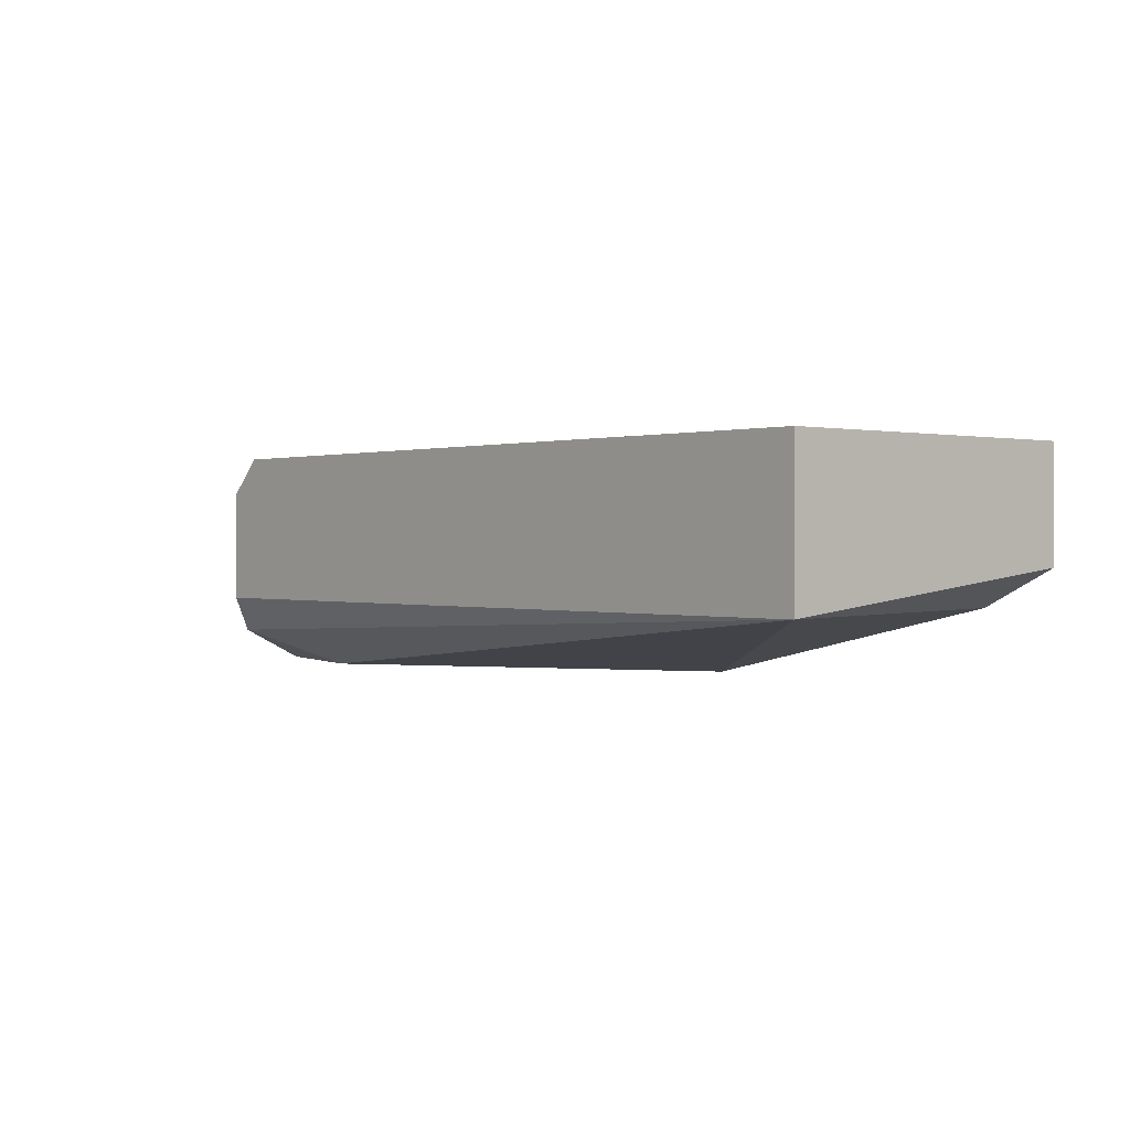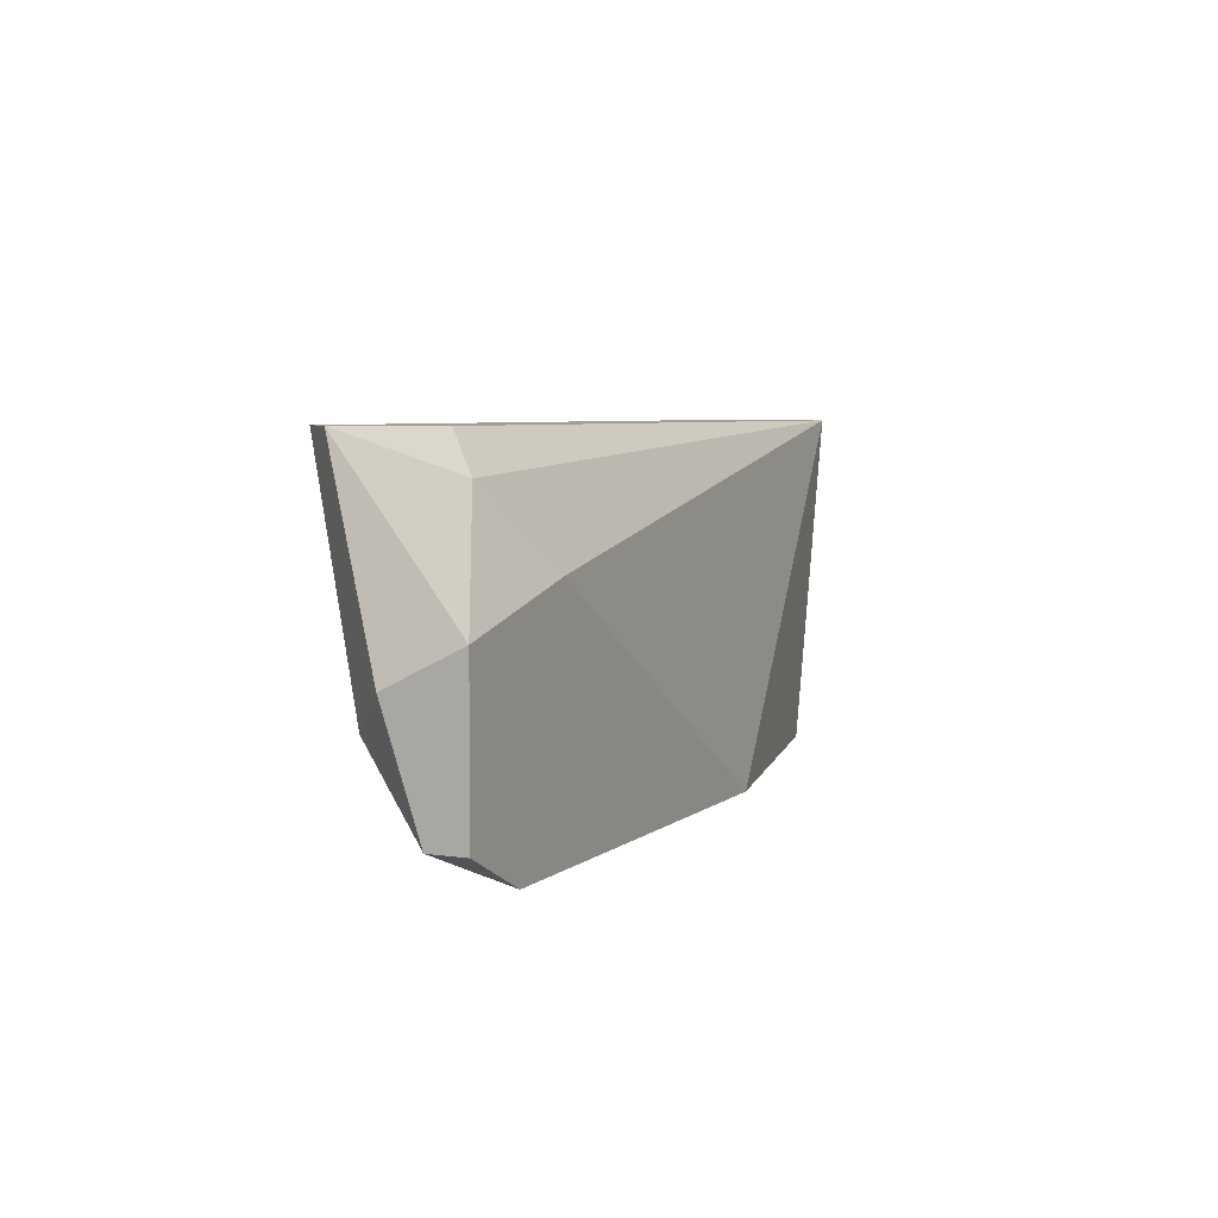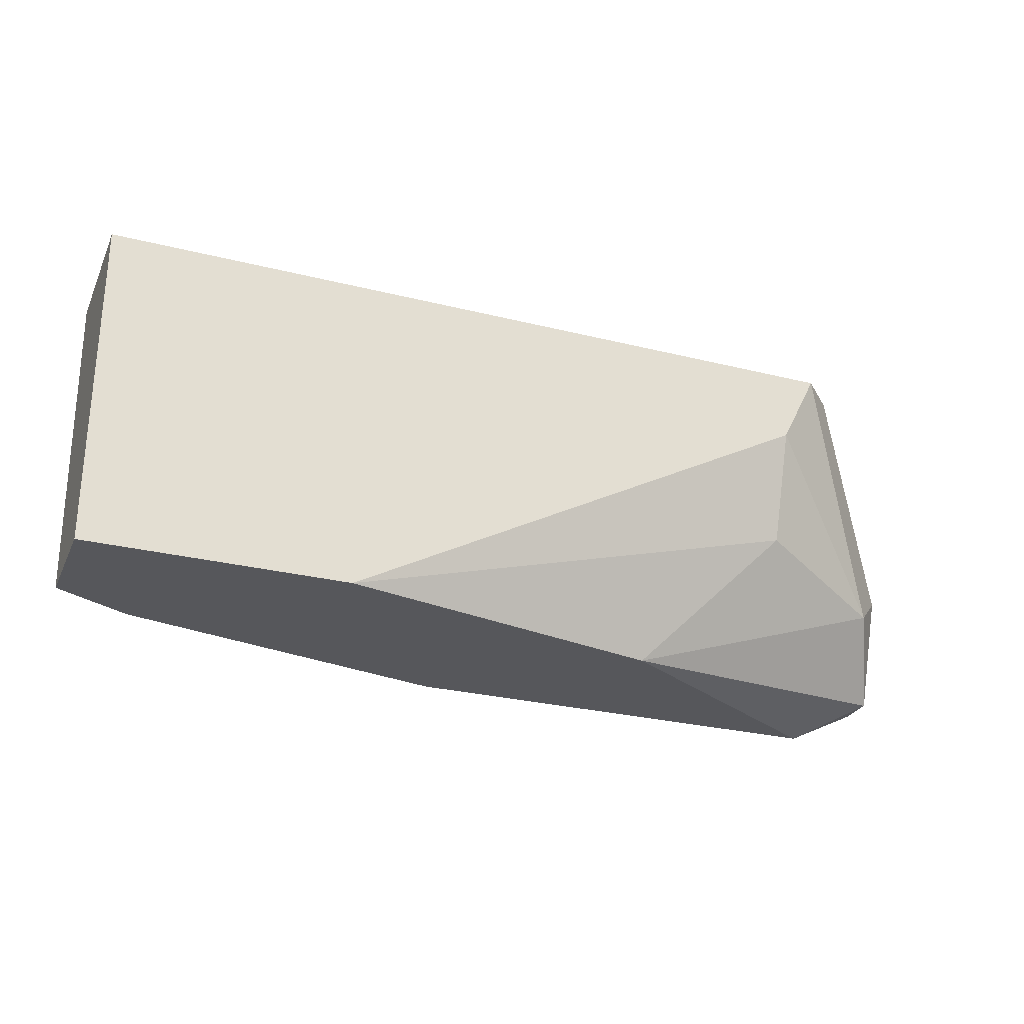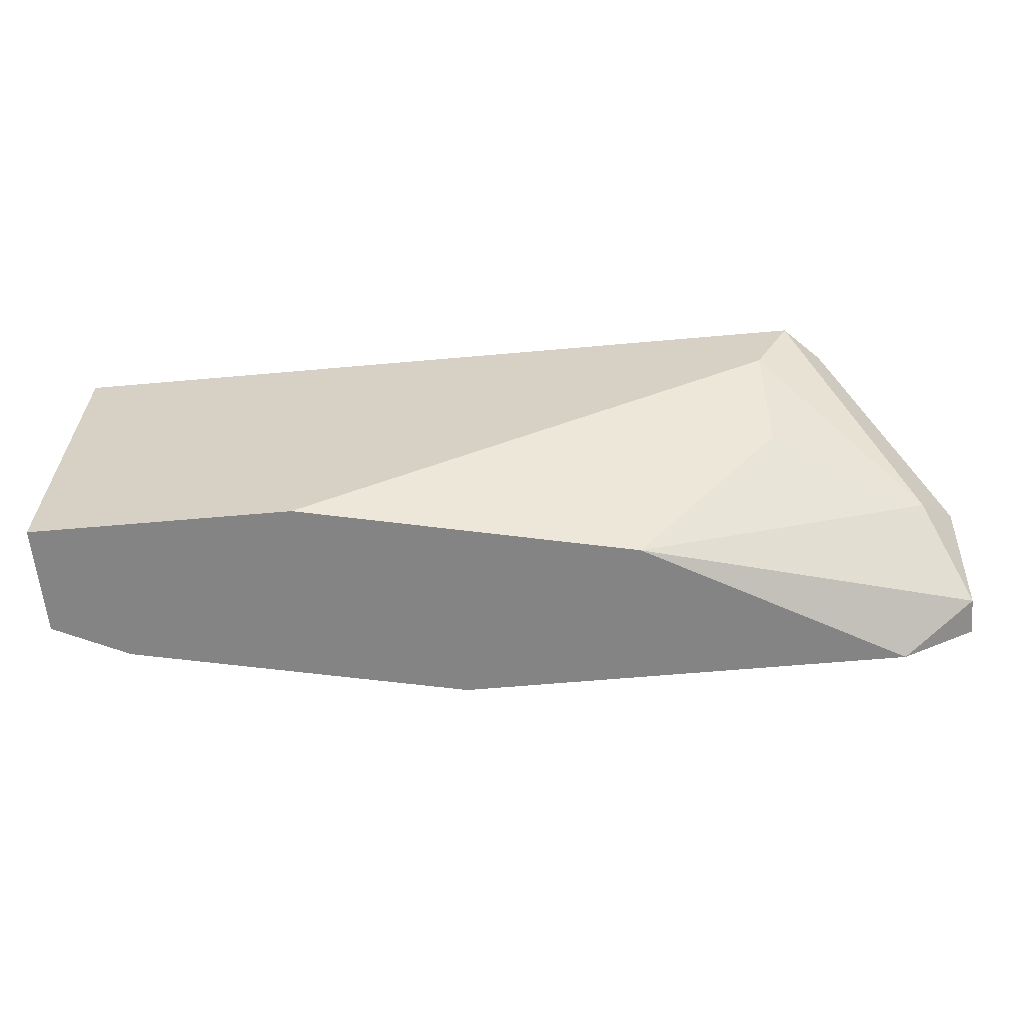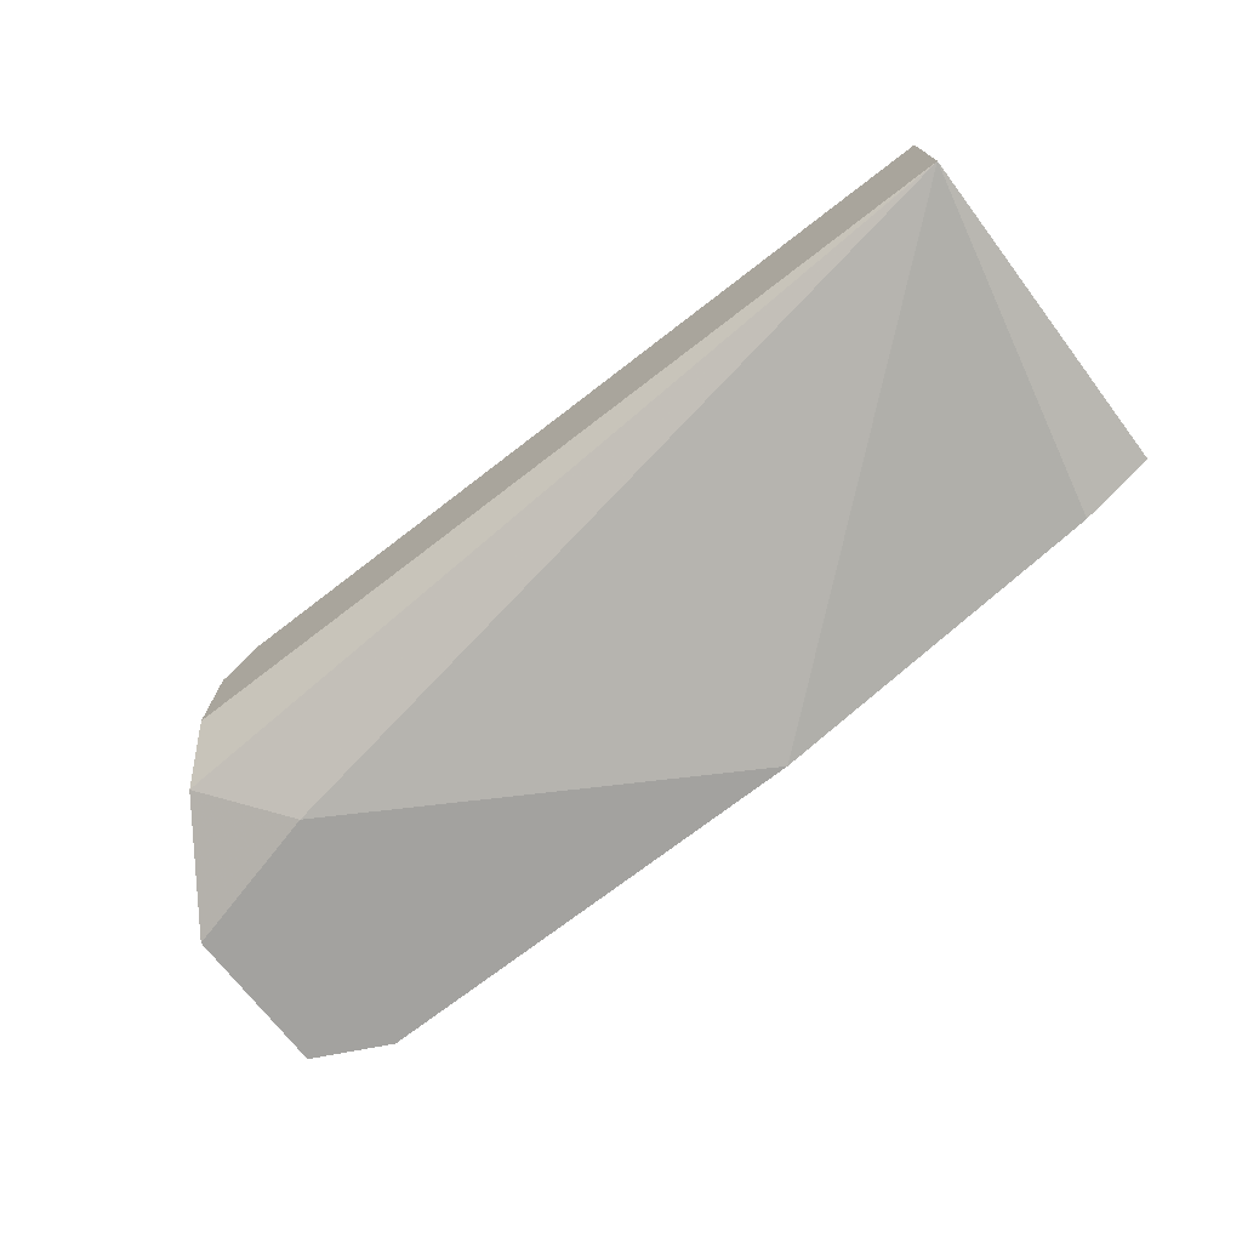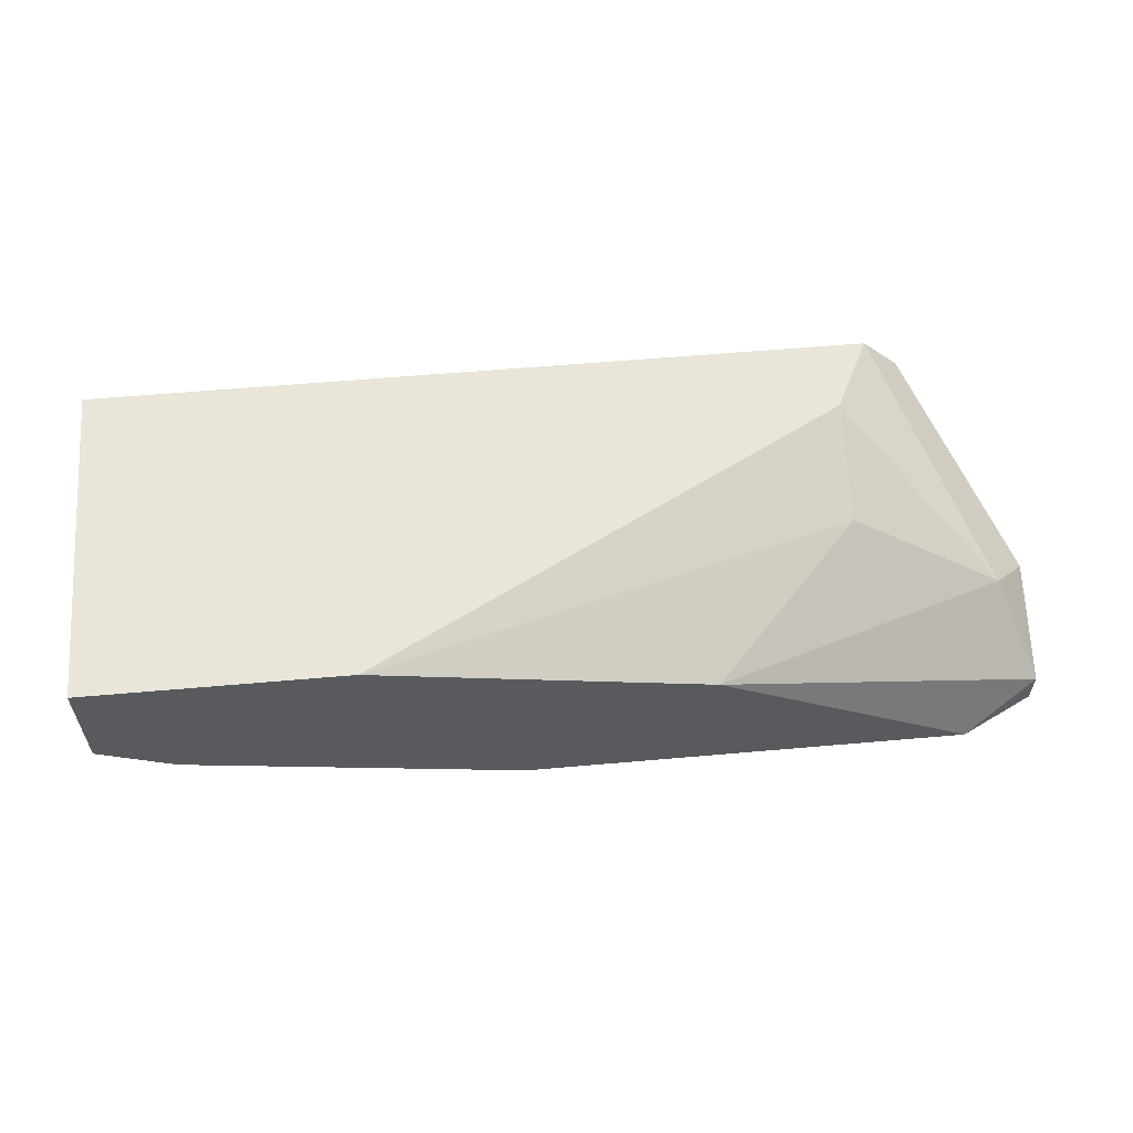
<metadata>
{"format":"obj","ext":"obj","renderer":"f3d","projection":"perspective","resolution":1024,"background":"white","views":[{"elev":0.6,"azim":49.3,"up":"+Y"},{"elev":5.3,"azim":-64.9,"up":"+Z"},{"elev":-27.3,"azim":158.9,"up":"+Z"},{"elev":-61.3,"azim":-174.8,"up":"+Z"},{"elev":-72.4,"azim":37.7,"up":"+Y"},{"elev":58.0,"azim":174.8,"up":"+Y"}]}
</metadata>
<code>
v -0.02765 0.03272 0.02372
v -0.02765 0.03272 0.01108
v -0.02765 0.02711 0.02372
v -0.02765 0.02851 0.01108
v -0.0431 0.02429 0.01108
v -0.05713 0.03272 0.02372
v -0.05713 0.02429 0.01951
v -0.03046 0.02711 0.01108
v -0.05854 0.03132 0.02372
v -0.05854 0.02711 0.02372
v -0.05573 0.03132 0.0167
v -0.05573 0.03272 0.02091
v -0.06135 0.02851 0.01529
v -0.06275 0.0257 0.01249
v -0.06275 0.02429 0.0181
v -0.06275 0.02429 0.01249
v -0.06275 0.02711 0.0167
v -0.05994 0.0257 0.02231
v -0.05994 0.02429 0.01108
v -0.03748 0.03272 0.01108
v -0.05011 0.02991 0.01108
f 13 14 17
f 2 12 1
f 3 2 1
f 16 19 5
f 19 2 5
f 2 19 21
f 3 1 9
f 2 3 4
f 5 2 4
f 3 18 7
f 16 5 7
f 5 3 7
f 12 2 20
f 2 21 20
f 18 3 10
f 9 18 10
f 3 9 10
f 18 9 15
f 16 7 15
f 7 18 15
f 1 12 6
f 9 1 6
f 12 13 6
f 3 5 8
f 4 3 8
f 5 4 8
f 13 12 11
f 21 13 11
f 12 20 11
f 20 21 11
f 19 16 14
f 21 19 14
f 13 21 14
f 16 15 14
f 14 15 17
f 15 9 17
f 9 6 17
f 6 13 17

</code>
